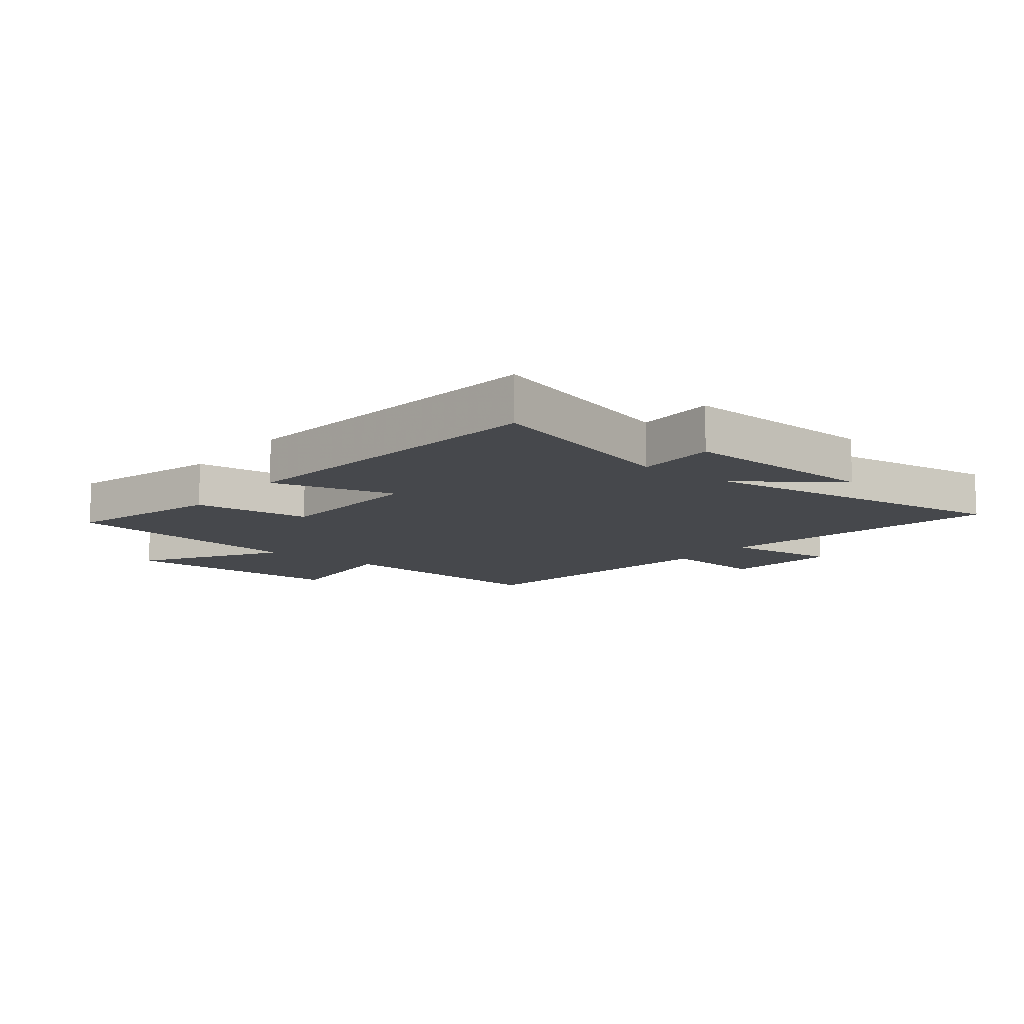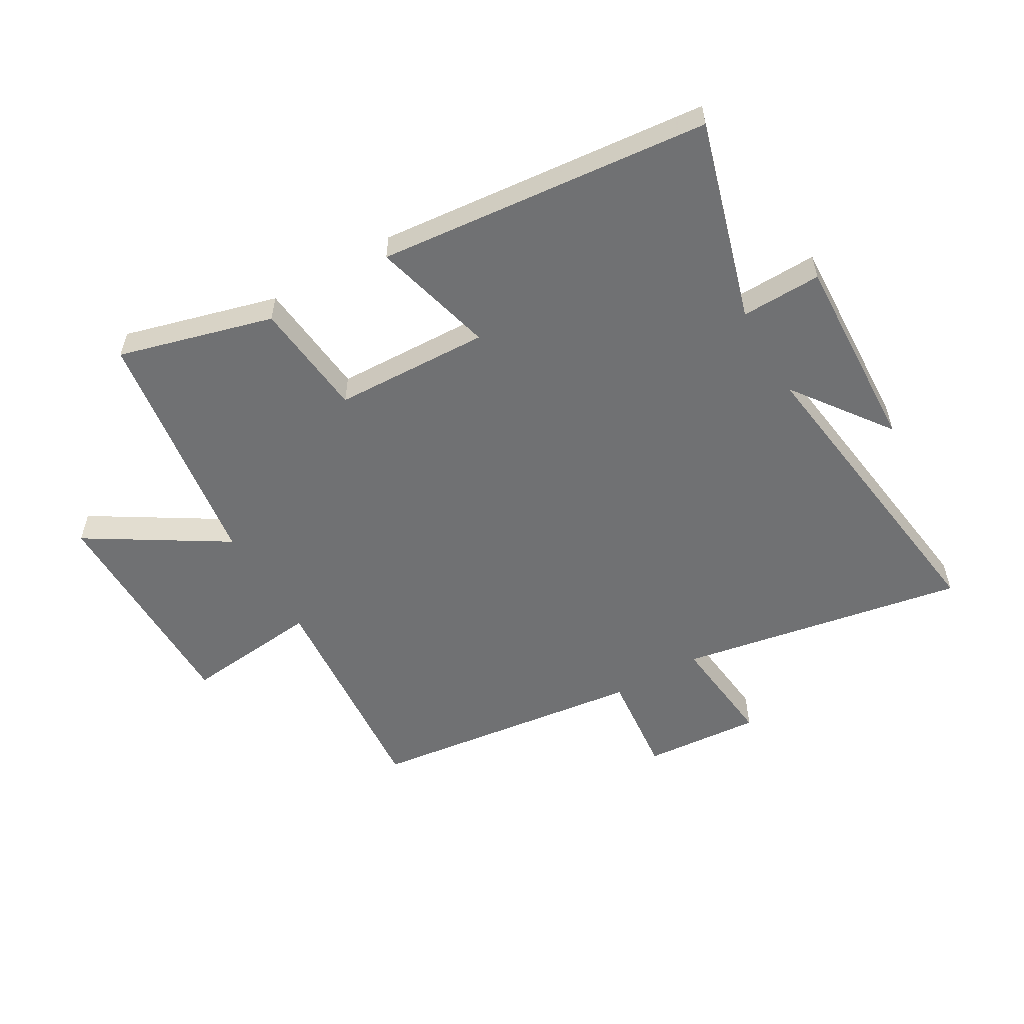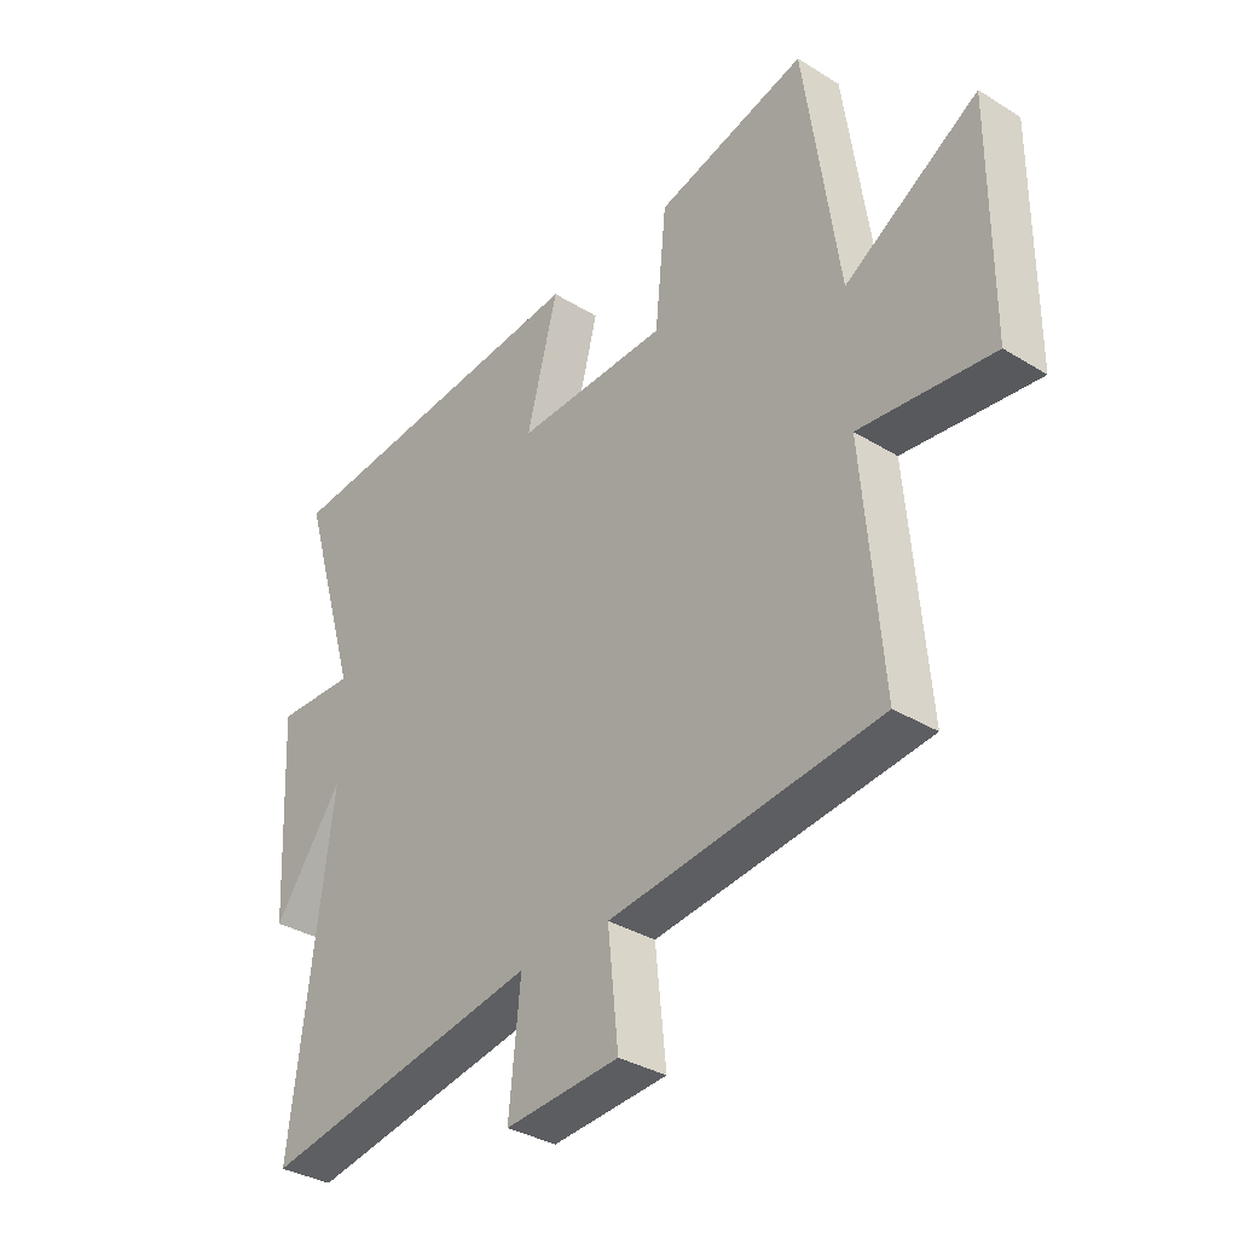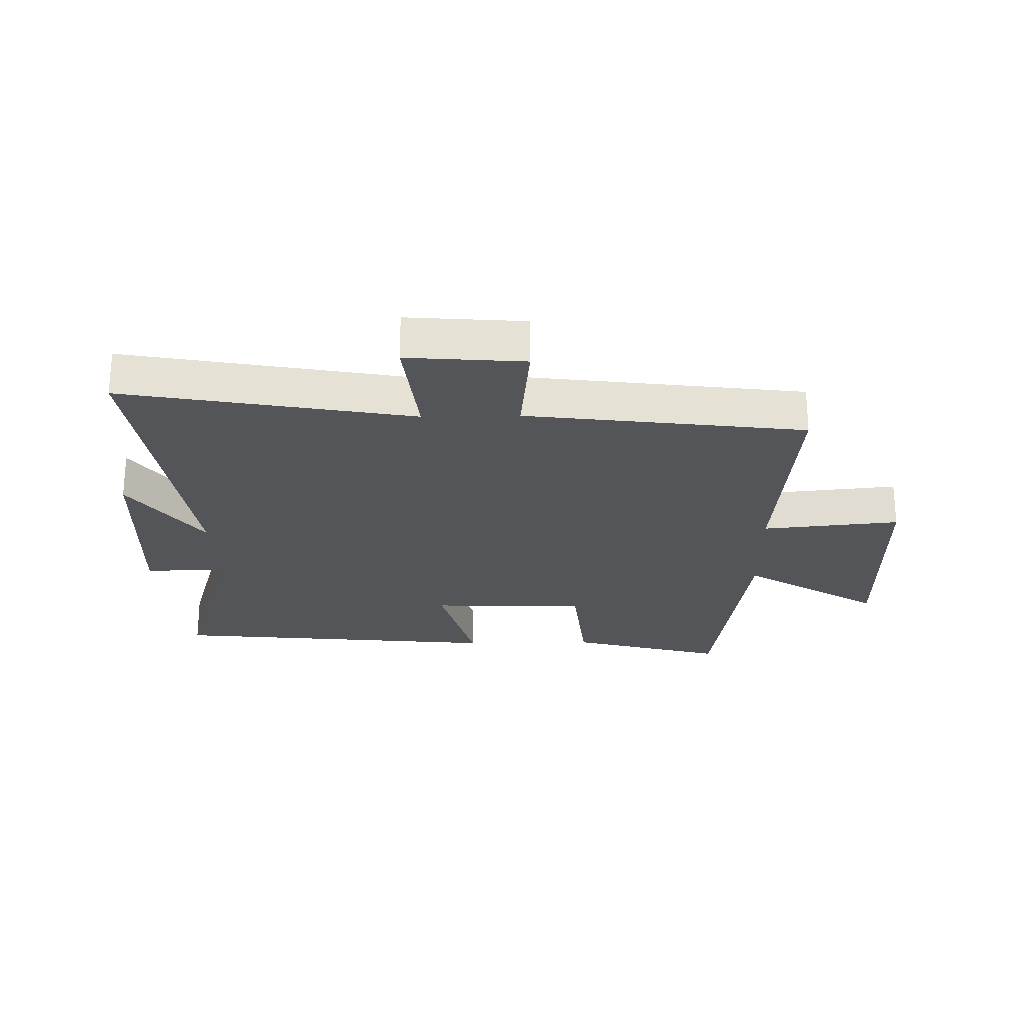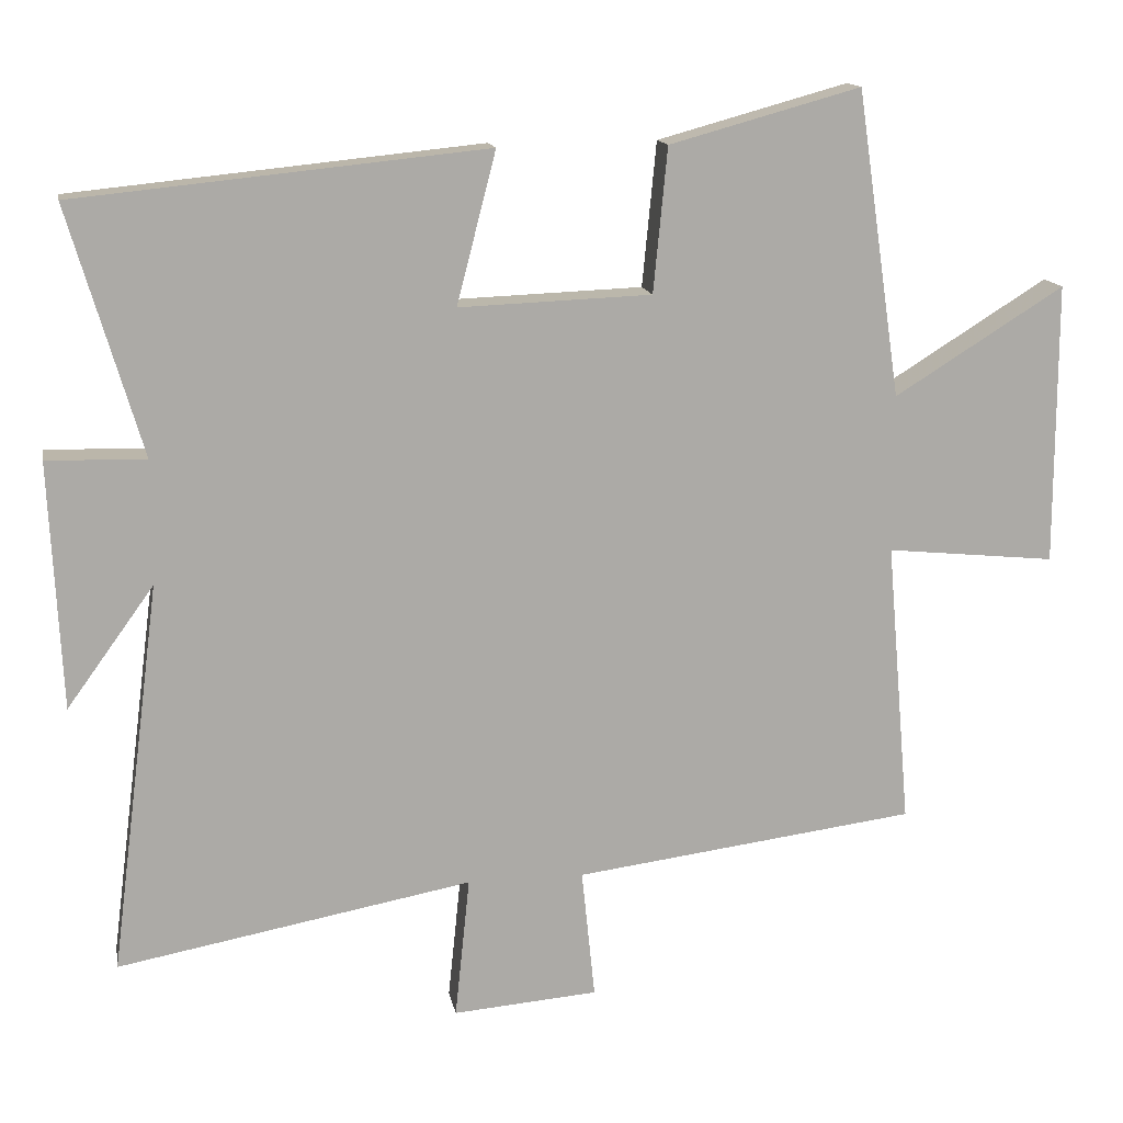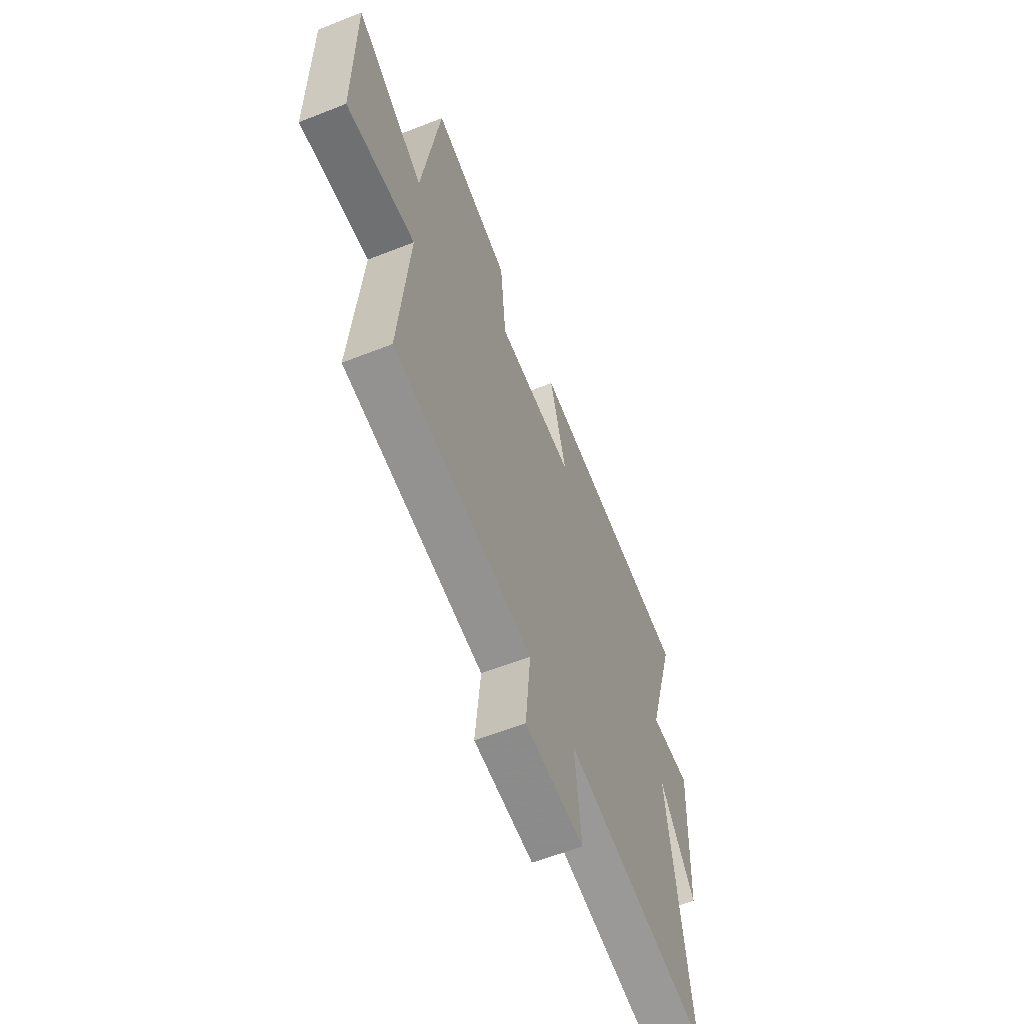
<metadata>
{"format":"obj","ext":"obj","renderer":"f3d","projection":"perspective","resolution":1024,"background":"white","views":[{"elev":-11.1,"azim":51.8,"up":"+Y"},{"elev":-55.2,"azim":30.4,"up":"+Y"},{"elev":-34.0,"azim":-129.9,"up":"+Z"},{"elev":-24.8,"azim":-178.8,"up":"+Y"},{"elev":14.2,"azim":169.8,"up":"+Z"},{"elev":-59.9,"azim":-68.0,"up":"+Z"}]}
</metadata>
<code>
v 0.599 0.07 0.444
v 0.5 0.07 0.109
v 0.634 0.07 0.112
v 0.618 0.07 -0.222
v 0.5 0.07 -0.059
v 0.568 0.07 -0.589
v 0.088 0.07 -0.5
v 0.108 0.07 -0.692
v -0.088 0.07 -0.676
v -0.07 0.07 -0.5
v -0.533 0.07 -0.44
v -0.5 0.07 -0.056
v -0.729 0.07 -0.079
v -0.729 0.07 0.301
v -0.5 0.07 0.158
v -0.44 0.07 0.571
v -0.182 0.07 0.5
v -0.163 0.07 0.305
v 0.097 0.07 0.295
v 0.044 0.07 0.5
v 0.599 0 0.444
v 0.5 0 0.109
v 0.634 0 0.112
v 0.618 0 -0.222
v 0.5 0 -0.059
v 0.568 0 -0.589
v 0.088 0 -0.5
v 0.108 0 -0.692
v -0.088 0 -0.676
v -0.07 0 -0.5
v -0.533 0 -0.44
v -0.5 0 -0.056
v -0.729 0 -0.079
v -0.729 0 0.301
v -0.5 0 0.158
v -0.44 0 0.571
v -0.182 0 0.5
v -0.163 0 0.305
v 0.097 0 0.295
v 0.044 0 0.5
f 19 20 1 2
f 18 19 2
f 15 16 17 18
f 15 18 2
f 12 13 14 15
f 12 15 2
f 12 2 3
f 11 12 3
f 10 11 3
f 7 8 9 10
f 7 10 3
f 5 6 7
f 5 7 3
f 3 4 5
f 22 21 40 39
f 22 39 38
f 38 37 36 35
f 22 38 35
f 35 34 33 32
f 22 35 32
f 23 22 32
f 23 32 31
f 23 31 30
f 30 29 28 27
f 23 30 27
f 27 26 25
f 23 27 25
f 25 24 23
f 1 21 22 2
f 2 22 23 3
f 3 23 24 4
f 4 24 25 5
f 5 25 26 6
f 6 26 27 7
f 7 27 28 8
f 8 28 29 9
f 9 29 30 10
f 10 30 31 11
f 11 31 32 12
f 12 32 33 13
f 13 33 34 14
f 14 34 35 15
f 15 35 36 16
f 16 36 37 17
f 17 37 38 18
f 18 38 39 19
f 19 39 40 20
f 20 40 21 1

</code>
